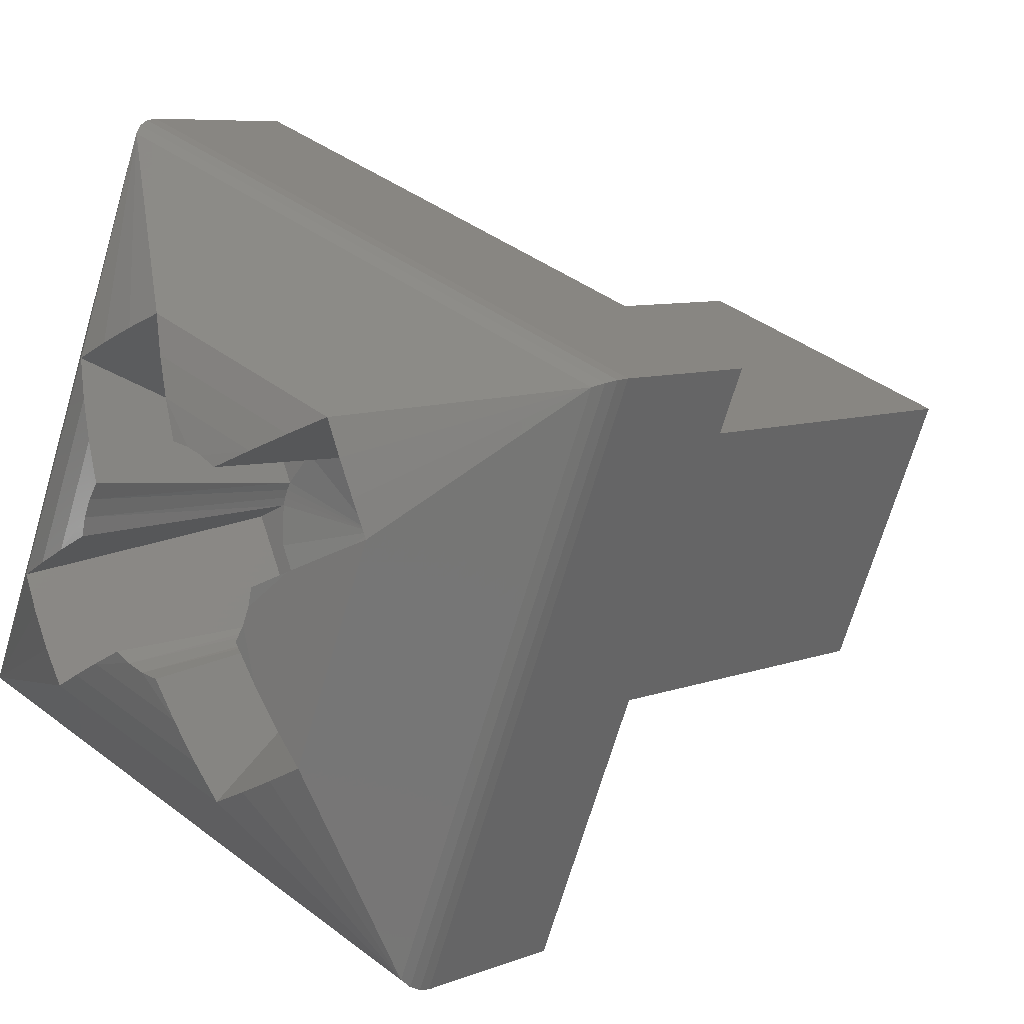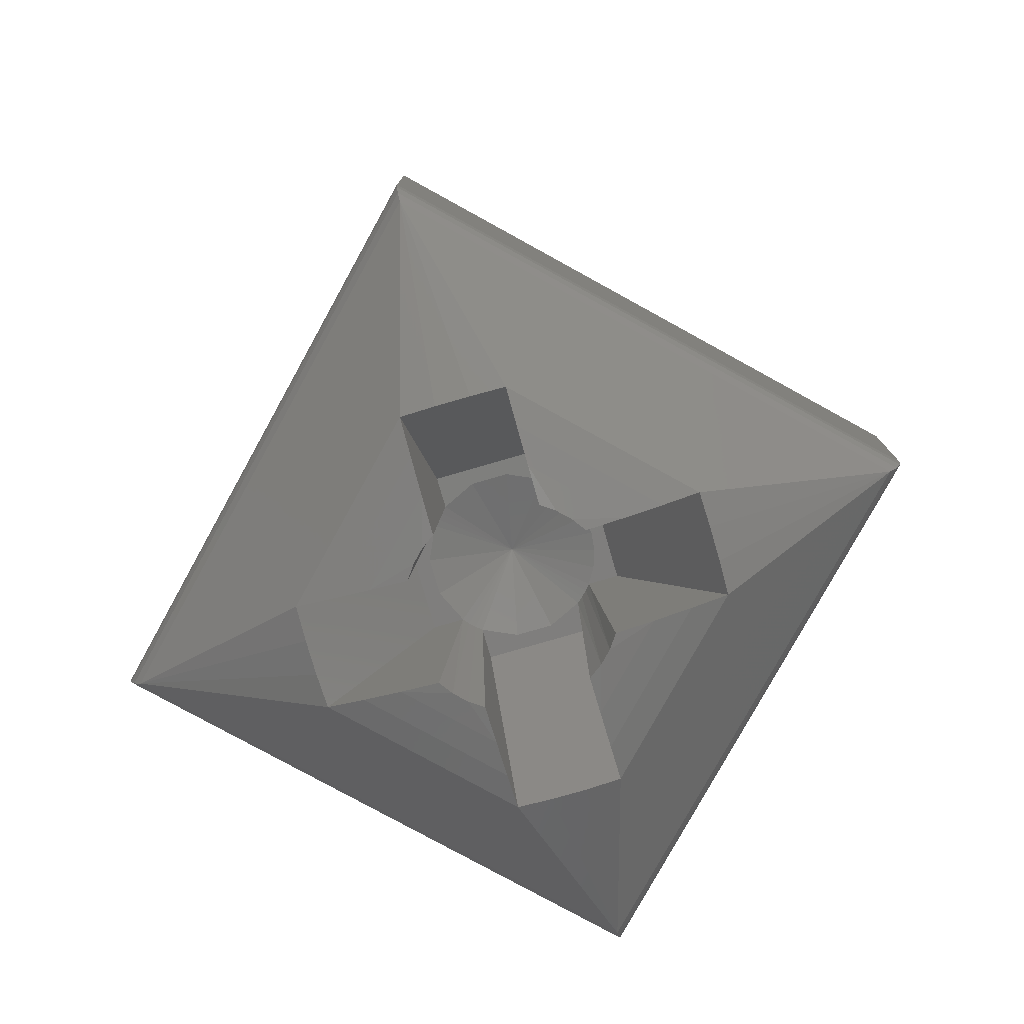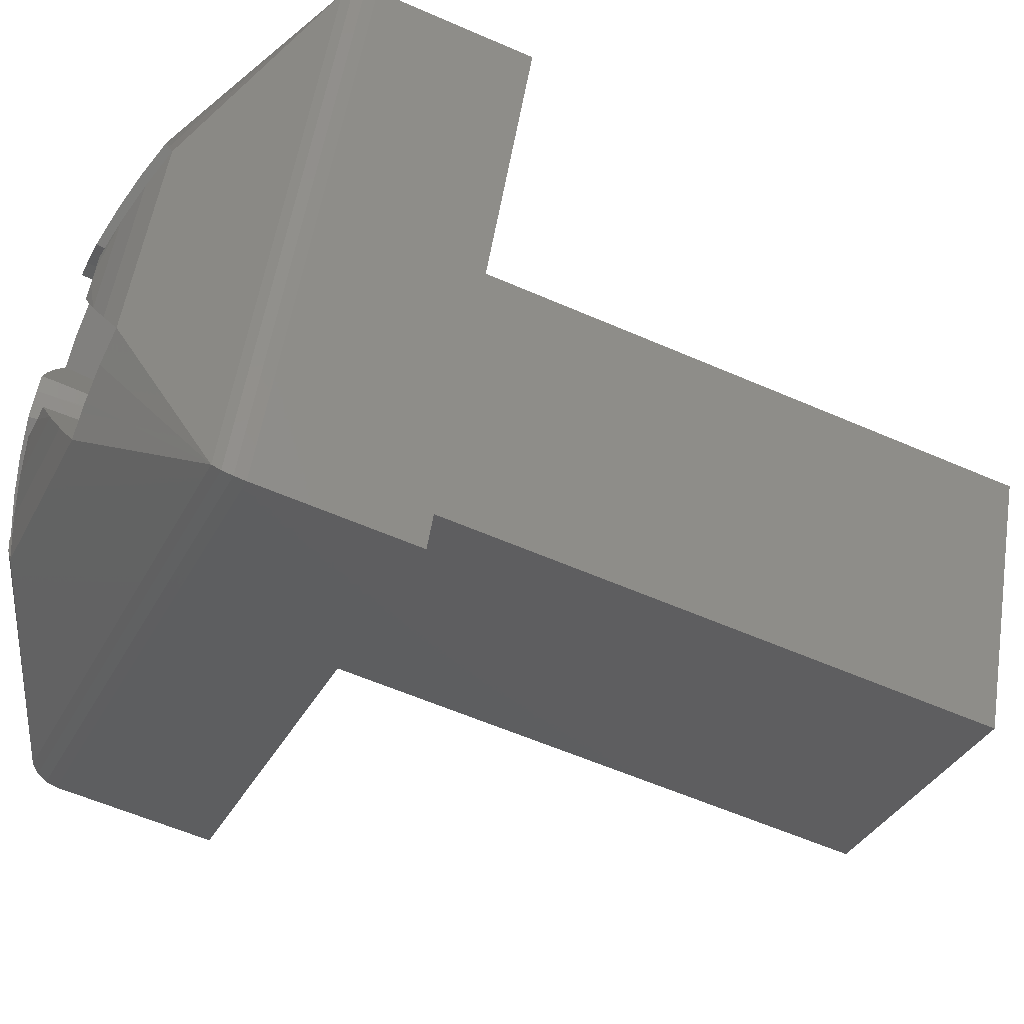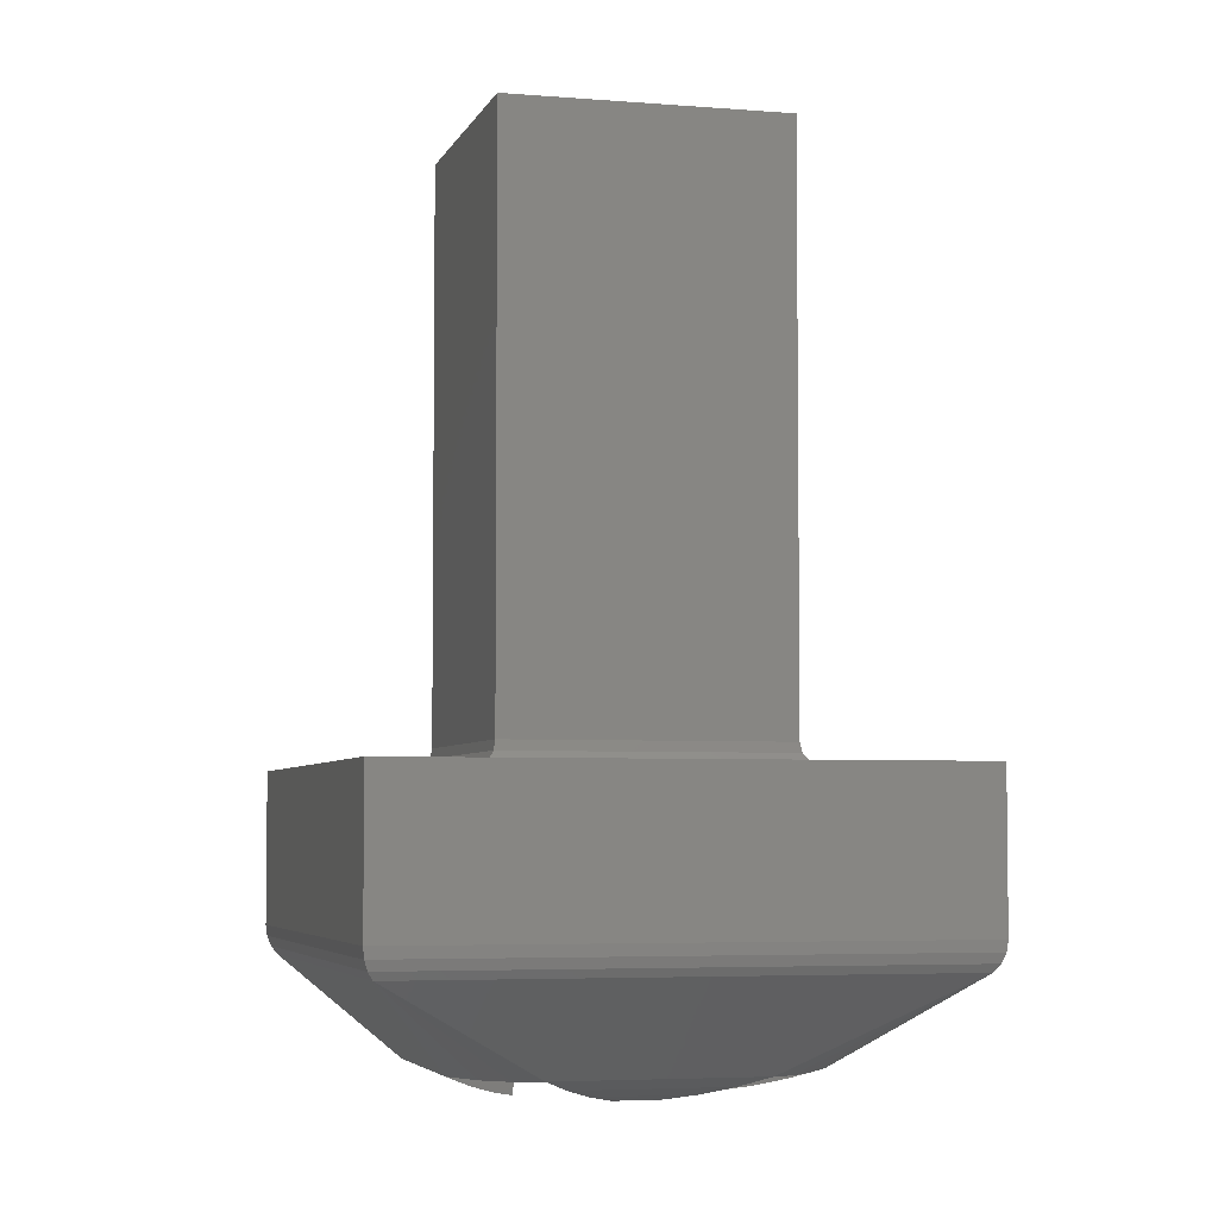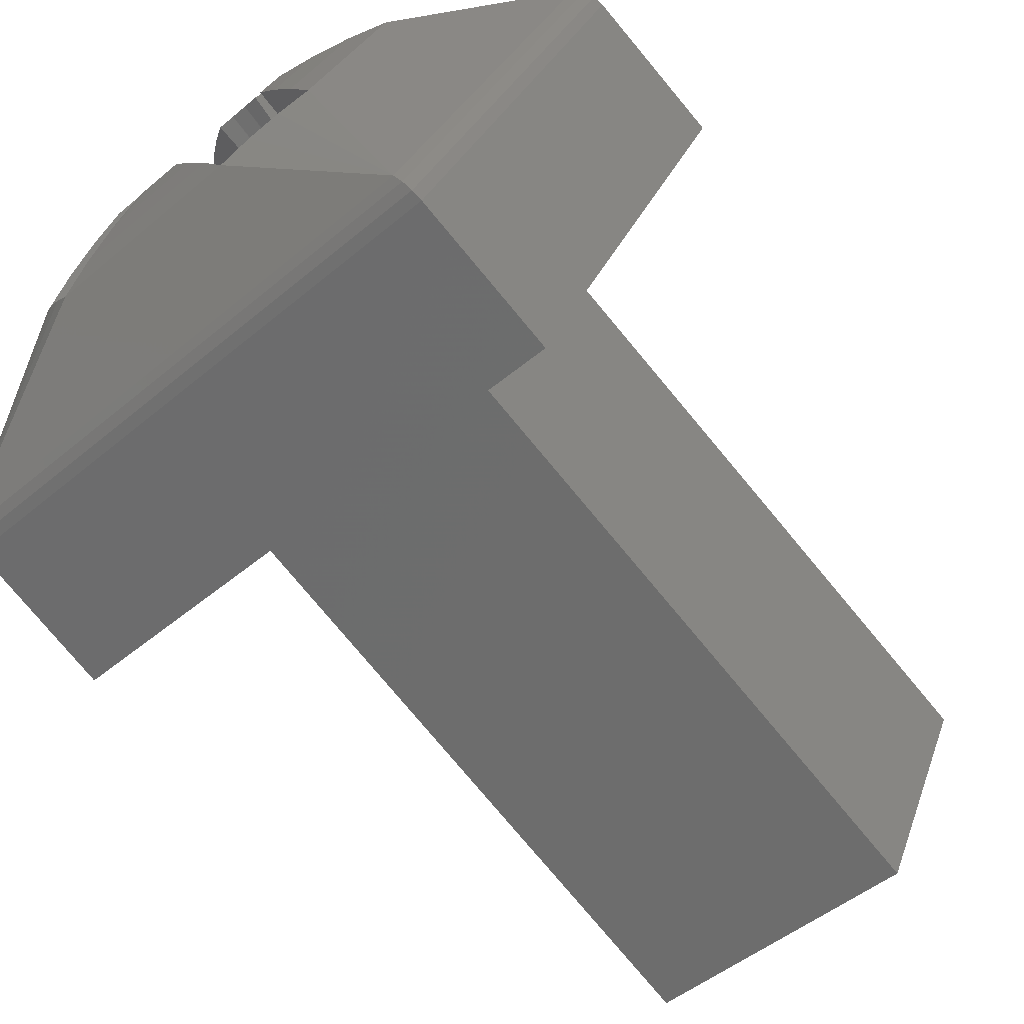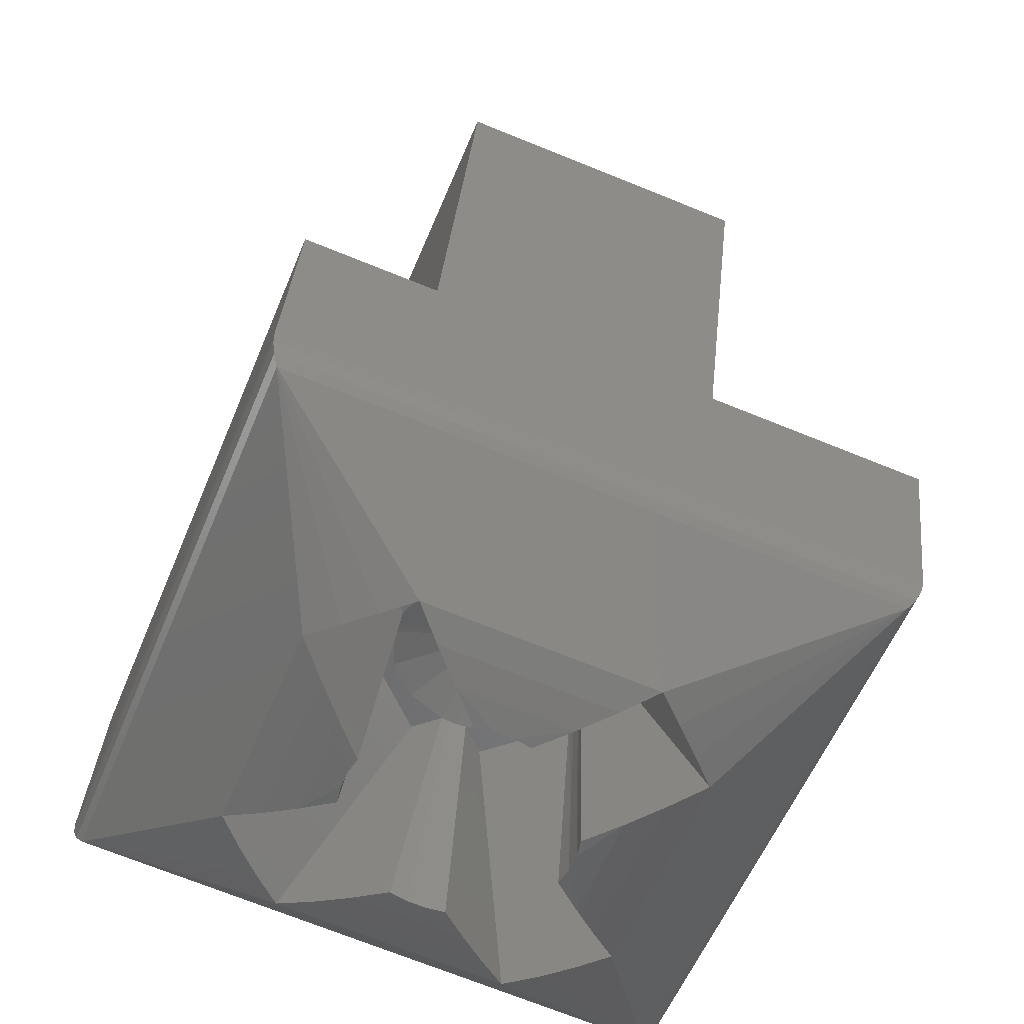
<metadata>
{"format":"stl","ext":"stl","renderer":"f3d","projection":"perspective","resolution":1024,"background":"white","views":[{"elev":6.7,"azim":-140.5,"up":"+Y"},{"elev":-78.6,"azim":172.7,"up":"+Z"},{"elev":-56.5,"azim":-114.8,"up":"+Y"},{"elev":-4.6,"azim":-173.4,"up":"+Z"},{"elev":-77.5,"azim":-140.2,"up":"+Y"},{"elev":34.3,"azim":-174.5,"up":"+Y"}]}
</metadata>
<code>
# stl→obj: 124 verts, 245 faces
v 0.2029 0.08017 0.7029
v 0.2028 0.08021 0.7029
v 0.2039 0.07732 0.7029
v 0.2056 0.08126 0.7029
v 0.2057 0.08135 0.7029
v 0.2056 0.08119 0.703
v 0.203 0.08013 0.7031
v 0.2056 0.08117 0.7031
v 0.2029 0.08014 0.703
v 0.2067 0.0785 0.7029
v 0.2068 0.07846 0.7029
v 0.2067 0.07853 0.703
v 0.2066 0.07854 0.7031
v 0.204 0.07741 0.7029
v 0.204 0.07747 0.703
v 0.204 0.0775 0.7031
v 0.203 0.08013 0.7089
v 0.2056 0.08117 0.7089
v 0.2066 0.07854 0.7089
v 0.204 0.0775 0.7089
v 0.2064 0.083 0.7029
v 0.2011 0.08093 0.7029
v 0.2085 0.07774 0.7029
v 0.2032 0.07566 0.7029
v 0.2064 0.083 0.7013
v 0.2011 0.08093 0.7013
v 0.2085 0.07774 0.7013
v 0.2032 0.07566 0.7013
v 0.2012 0.08092 0.7012
v 0.2064 0.08299 0.7012
v 0.2064 0.08294 0.7011
v 0.2063 0.08287 0.701
v 0.2013 0.08087 0.701
v 0.2012 0.0809 0.7011
v 0.2085 0.07775 0.7012
v 0.2084 0.07777 0.7011
v 0.2083 0.0778 0.701
v 0.2032 0.07568 0.7012
v 0.2032 0.07573 0.7011
v 0.2033 0.0758 0.701
v 0.2051 0.08136 0.7001
v 0.2032 0.0806 0.7001
v 0.2054 0.08123 0.7001
v 0.205 0.08102 0.7
v 0.2035 0.08045 0.7
v 0.203 0.08028 0.7001
v 0.2058 0.08109 0.7001
v 0.2048 0.08068 0.6999
v 0.2039 0.0803 0.6999
v 0.2029 0.07997 0.7001
v 0.2061 0.08095 0.7001
v 0.2045 0.0803 0.6998
v 0.2044 0.08024 0.6998
v 0.2047 0.08033 0.6998
v 0.2042 0.08015 0.6998
v 0.2028 0.07965 0.7001
v 0.2057 0.07978 0.6998
v 0.2056 0.07992 0.6998
v 0.2058 0.08027 0.6999
v 0.2038 0.07904 0.6998
v 0.2035 0.07936 0.6999
v 0.2038 0.07921 0.6998
v 0.2039 0.07889 0.6998
v 0.2062 0.07931 0.6999
v 0.2058 0.07962 0.6998
v 0.2058 0.07946 0.6998
v 0.2038 0.0784 0.6999
v 0.2031 0.07951 0.7
v 0.204 0.07874 0.6998
v 0.2065 0.07916 0.7
v 0.2059 0.08061 0.7
v 0.2037 0.07806 0.7
v 0.2068 0.07902 0.7001
v 0.2035 0.07772 0.7001
v 0.2057 0.07837 0.6999
v 0.2053 0.07843 0.6998
v 0.2054 0.07852 0.6998
v 0.2051 0.07837 0.6998
v 0.2048 0.07799 0.6999
v 0.2049 0.07833 0.6998
v 0.2061 0.07822 0.7
v 0.2046 0.07764 0.7
v 0.2064 0.07807 0.7001
v 0.2045 0.07731 0.7001
v 0.2067 0.0787 0.7001
v 0.2066 0.07838 0.7001
v 0.2042 0.07744 0.7001
v 0.2039 0.07757 0.7001
v 0.2057 0.08003 0.7021
v 0.2055 0.07975 0.7021
v 0.205 0.08017 0.7021
v 0.2046 0.08016 0.7021
v 0.2047 0.08044 0.7021
v 0.2053 0.08002 0.7021
v 0.2045 0.08011 0.7021
v 0.2044 0.08008 0.7021
v 0.2045 0.08014 0.7021
v 0.2041 0.0802 0.7021
v 0.2042 0.07997 0.7021
v 0.2041 0.07983 0.7021
v 0.204 0.07967 0.7021
v 0.2037 0.07925 0.7021
v 0.204 0.0795 0.7021
v 0.204 0.07931 0.7021
v 0.204 0.07913 0.7021
v 0.2041 0.07892 0.7021
v 0.204 0.07906 0.7021
v 0.204 0.07899 0.7021
v 0.2039 0.07864 0.7021
v 0.2043 0.07864 0.7021
v 0.2049 0.07823 0.7021
v 0.2046 0.0785 0.7021
v 0.205 0.07851 0.7021
v 0.2052 0.07856 0.7021
v 0.2052 0.07859 0.7021
v 0.2051 0.07853 0.7021
v 0.2055 0.07847 0.7021
v 0.2056 0.07917 0.7021
v 0.2056 0.07954 0.7021
v 0.2059 0.07941 0.7021
v 0.2055 0.07883 0.7021
v 0.2056 0.07961 0.7021
v 0.2056 0.07968 0.7021
v 0.2048 0.07933 0.7024
f 1 2 3
f 4 2 1
f 4 5 2
f 6 7 8
f 6 1 9
f 6 9 7
f 6 4 1
f 10 11 5
f 10 5 4
f 12 8 13
f 12 4 6
f 12 10 4
f 12 6 8
f 14 3 11
f 14 11 10
f 14 1 3
f 15 9 1
f 15 7 9
f 15 13 16
f 15 16 7
f 15 1 14
f 15 14 10
f 15 12 13
f 15 10 12
f 8 7 17
f 8 17 18
f 13 18 19
f 13 8 18
f 16 19 20
f 16 13 19
f 7 20 17
f 7 16 20
f 20 19 18
f 17 20 18
f 5 21 22
f 5 22 2
f 3 2 22
f 23 5 11
f 23 21 5
f 24 11 3
f 24 23 11
f 24 3 22
f 25 26 22
f 25 22 21
f 27 21 23
f 27 25 21
f 28 23 24
f 28 27 23
f 26 24 22
f 26 28 24
f 29 28 26
f 30 29 26
f 30 26 25
f 31 32 33
f 31 33 34
f 31 34 29
f 31 29 30
f 35 25 27
f 35 30 25
f 36 37 32
f 36 31 30
f 36 30 35
f 36 32 31
f 38 27 28
f 38 35 27
f 38 28 29
f 39 40 37
f 39 33 40
f 39 34 33
f 39 29 34
f 39 35 38
f 39 36 35
f 39 38 29
f 39 37 36
f 41 33 32
f 42 33 41
f 43 41 32
f 44 42 41
f 45 42 44
f 46 33 42
f 47 43 32
f 48 45 44
f 49 45 48
f 50 33 46
f 51 47 32
f 52 49 48
f 53 49 52
f 54 52 48
f 55 49 53
f 56 33 50
f 57 58 59
f 60 61 62
f 63 61 60
f 64 57 59
f 64 65 57
f 64 66 65
f 67 61 63
f 67 68 61
f 67 63 69
f 70 59 71
f 70 64 59
f 72 68 67
f 72 56 68
f 73 71 51
f 73 70 71
f 74 56 72
f 74 33 56
f 75 76 77
f 75 78 76
f 79 78 75
f 79 80 78
f 81 79 75
f 82 79 81
f 83 82 81
f 84 82 83
f 37 73 51
f 37 85 73
f 37 86 85
f 37 83 86
f 37 84 83
f 37 51 32
f 40 84 37
f 40 87 84
f 40 88 87
f 40 74 88
f 40 33 74
f 89 59 58
f 89 71 59
f 89 51 71
f 90 89 58
f 91 92 93
f 94 91 93
f 89 94 93
f 90 94 89
f 93 44 41
f 93 48 44
f 93 54 48
f 92 54 93
f 53 95 96
f 53 96 55
f 52 92 97
f 52 97 95
f 52 95 53
f 54 92 52
f 98 49 55
f 98 45 49
f 98 42 45
f 96 98 55
f 99 98 96
f 100 98 99
f 101 98 100
f 102 101 103
f 104 102 103
f 105 102 104
f 102 98 101
f 102 68 56
f 102 61 68
f 102 62 61
f 102 105 62
f 63 106 69
f 63 107 108
f 63 108 106
f 60 105 107
f 60 107 63
f 62 105 60
f 109 67 69
f 109 72 67
f 109 74 72
f 109 69 106
f 110 109 106
f 111 112 113
f 111 109 112
f 112 109 110
f 111 82 84
f 111 79 82
f 111 80 79
f 111 113 80
f 76 114 115
f 76 115 77
f 78 116 114
f 78 113 116
f 78 114 76
f 80 113 78
f 117 75 77
f 117 81 75
f 117 83 81
f 115 117 77
f 118 119 120
f 121 118 120
f 117 115 121
f 117 121 120
f 120 70 73
f 120 64 70
f 120 66 64
f 120 119 66
f 57 90 58
f 57 122 123
f 57 123 90
f 65 119 122
f 65 122 57
f 66 119 65
f 100 124 101
f 99 124 100
f 96 124 99
f 95 124 96
f 97 124 95
f 92 124 97
f 91 124 92
f 94 124 91
f 90 124 94
f 123 124 90
f 122 124 123
f 119 124 122
f 118 124 119
f 124 115 114
f 124 114 116
f 124 116 113
f 124 118 121
f 124 121 115
f 124 124 118
f 112 124 113
f 110 124 112
f 106 124 110
f 108 124 106
f 107 124 108
f 105 124 107
f 104 124 105
f 103 124 104
f 101 124 103
f 120 73 85
f 120 85 86
f 117 86 83
f 117 120 86
f 88 74 109
f 88 109 111
f 87 88 111
f 84 87 111
f 46 42 98
f 46 98 102
f 50 46 102
f 56 50 102
f 93 41 43
f 93 43 47
f 89 47 51
f 89 93 47

</code>
